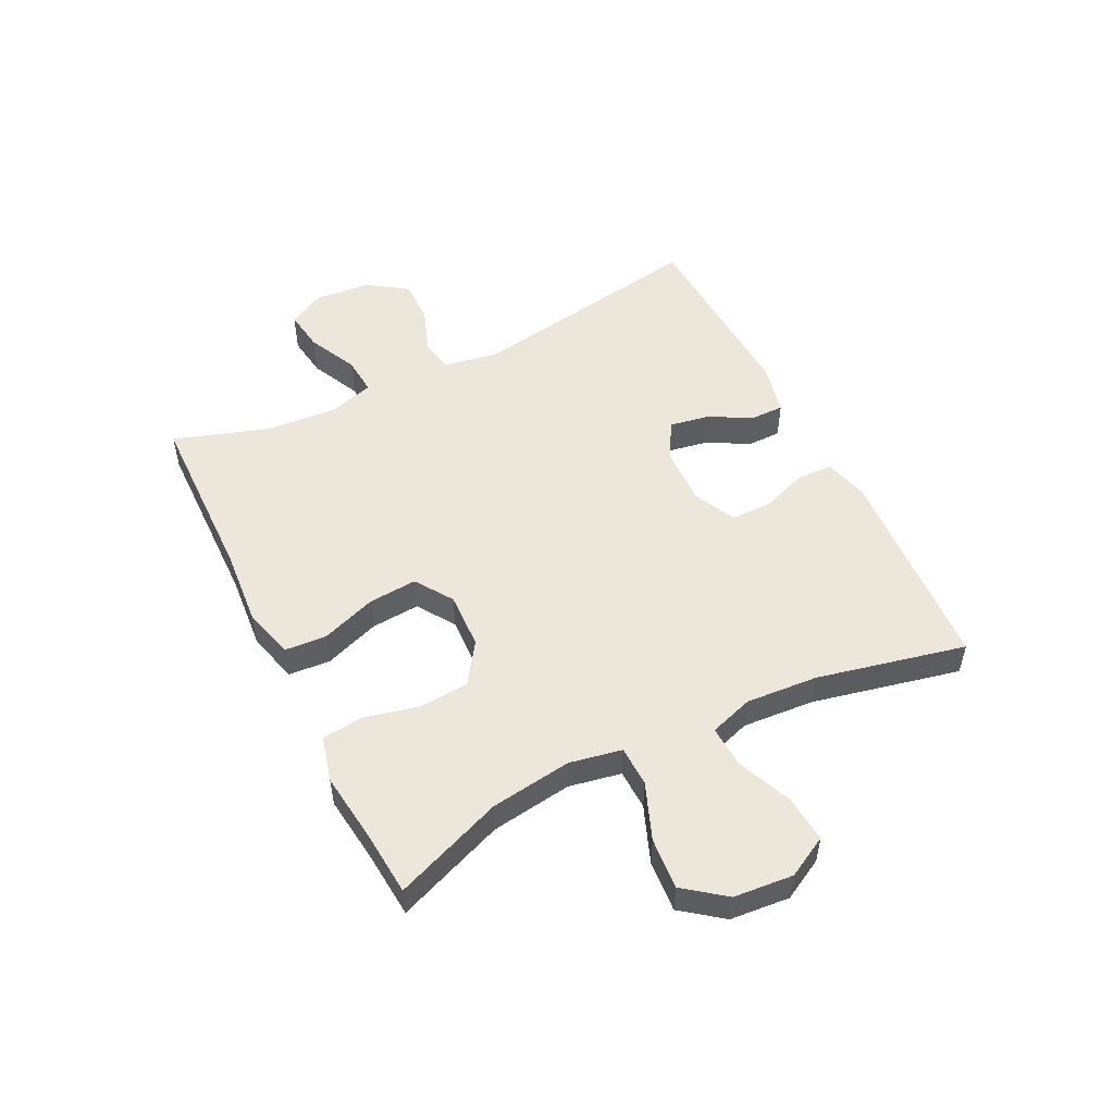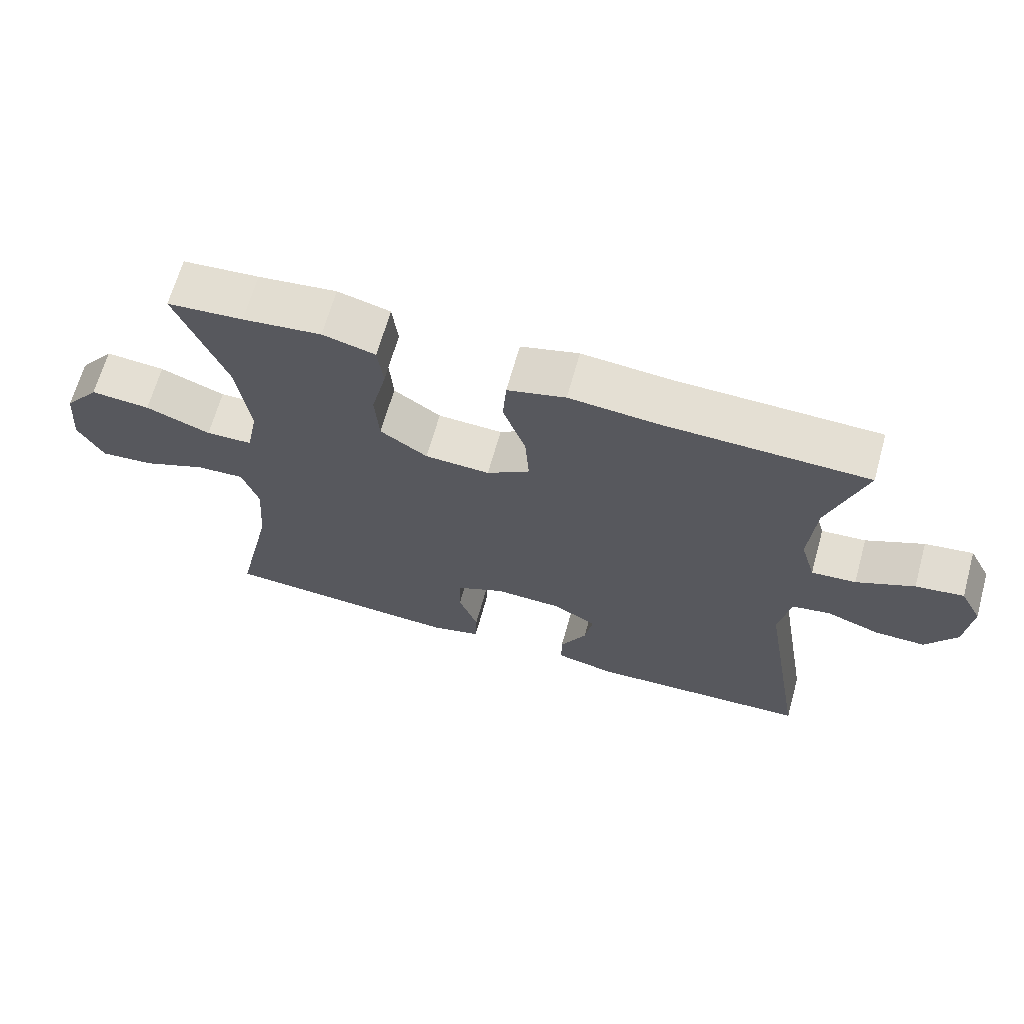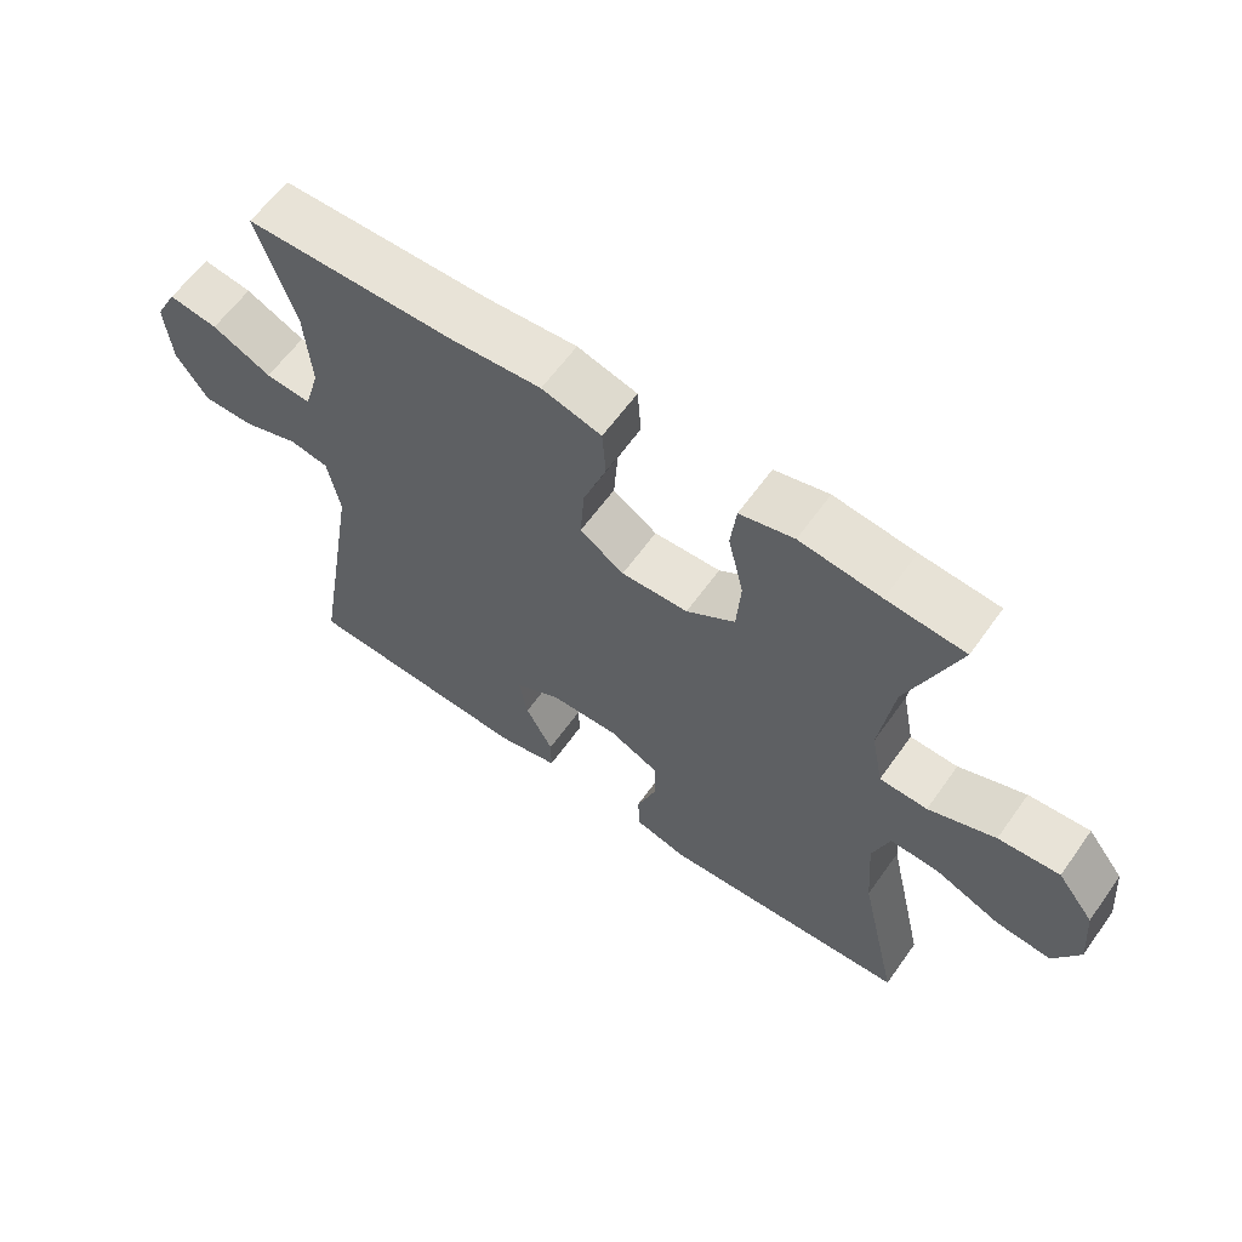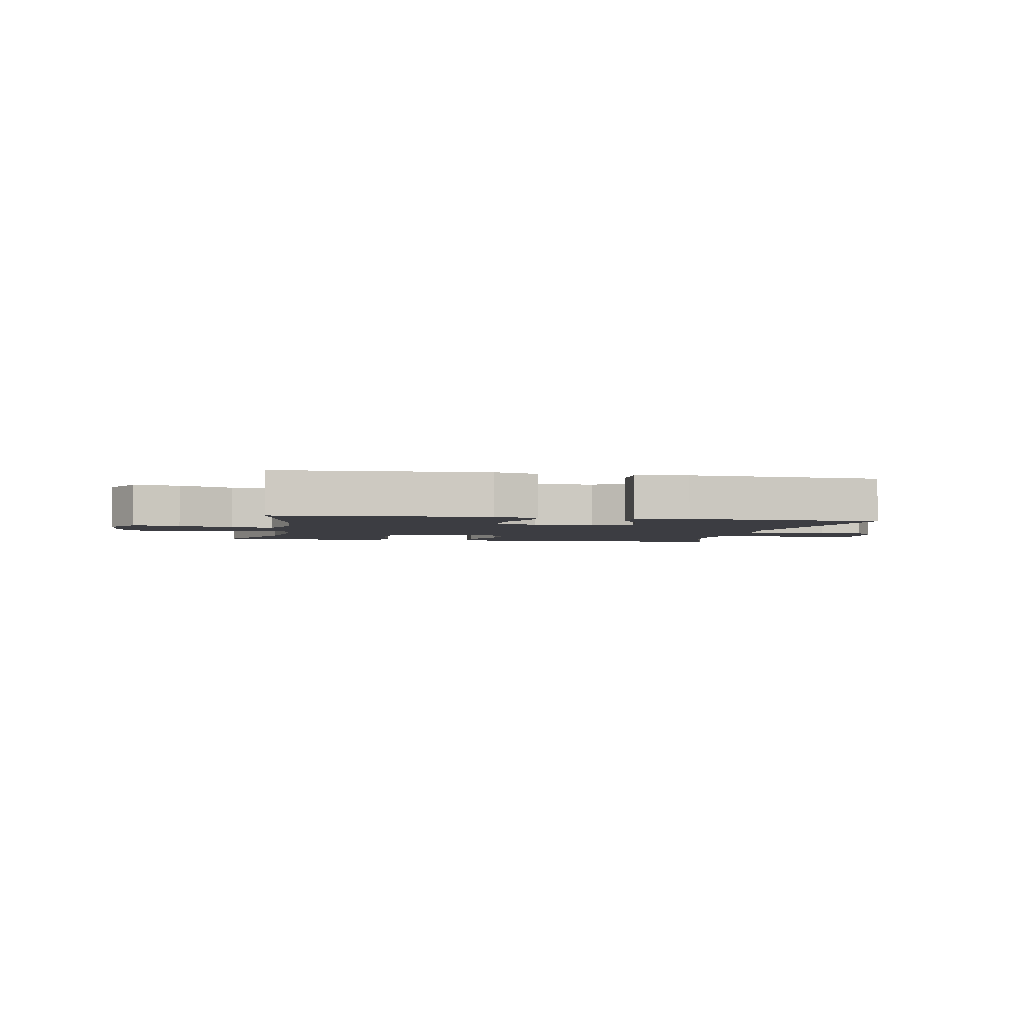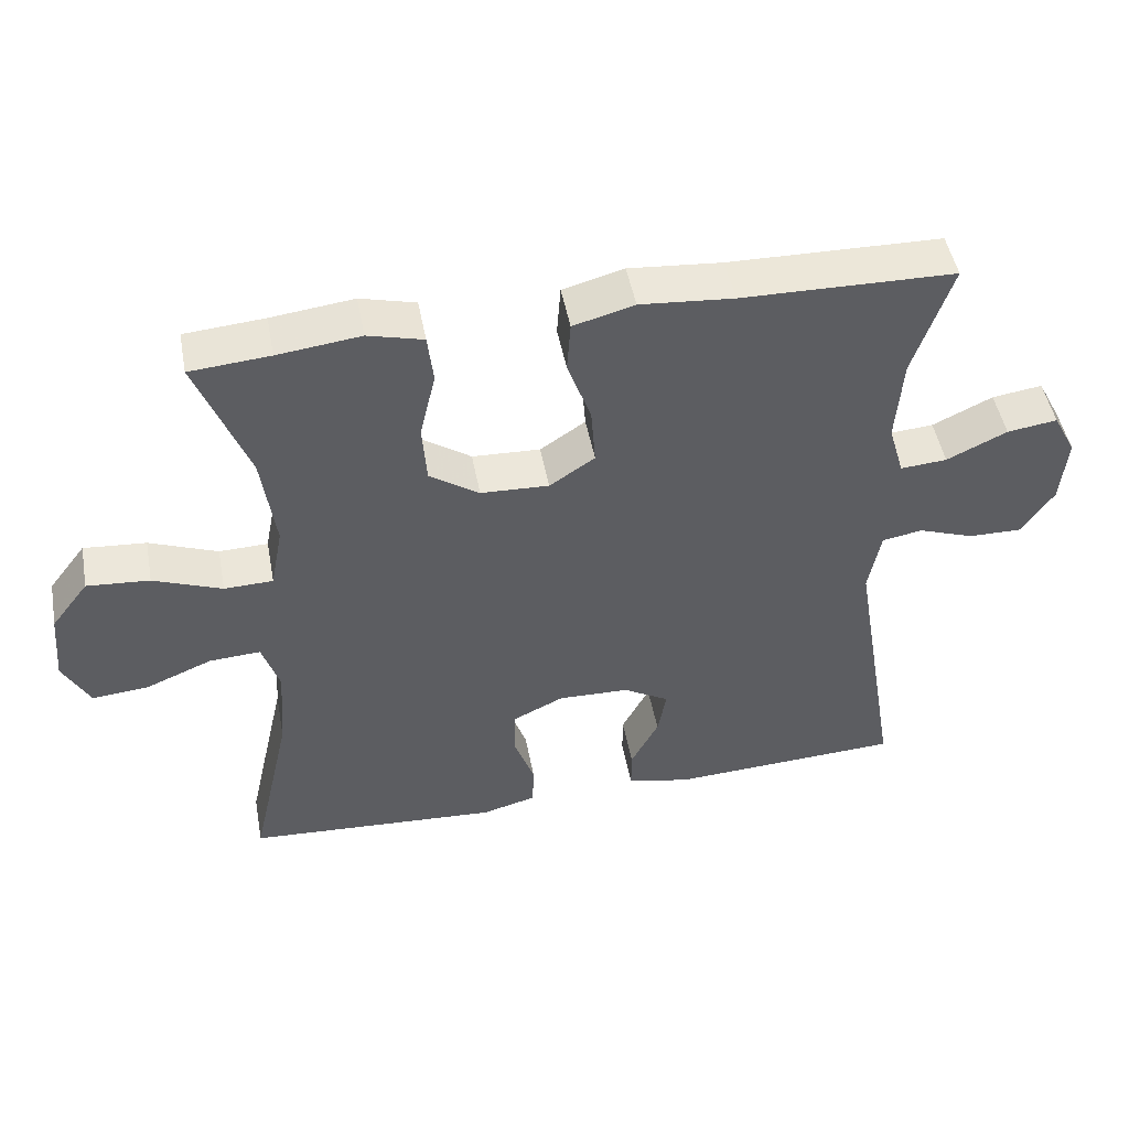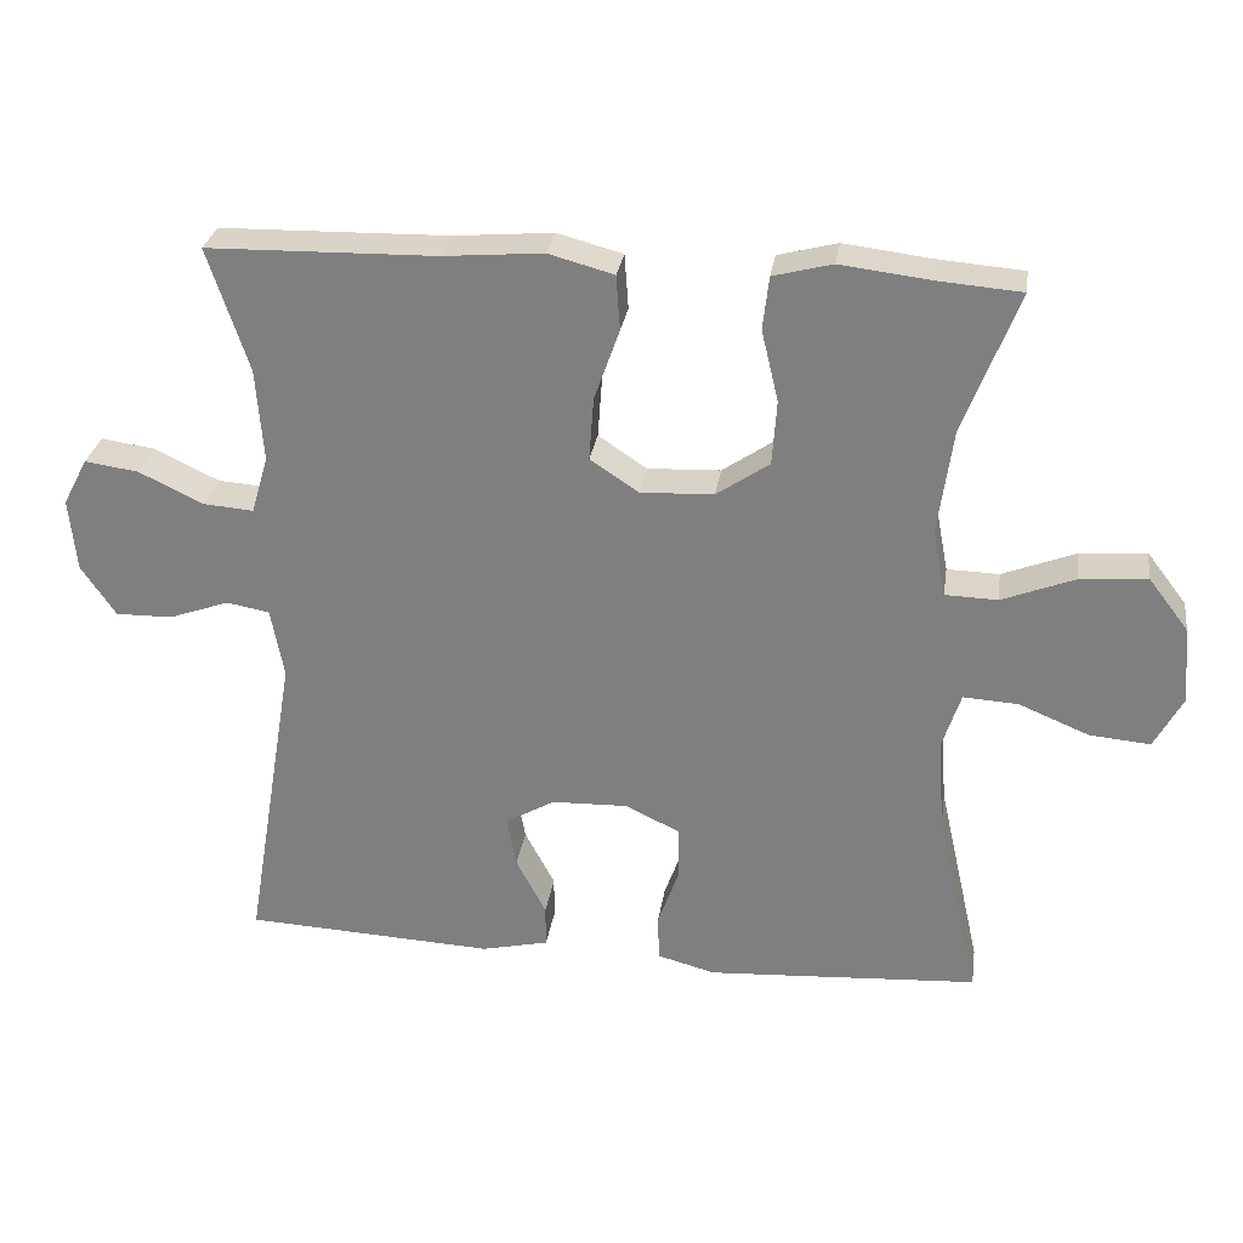
<metadata>
{"format":"obj","ext":"obj","renderer":"f3d","projection":"perspective","resolution":1024,"background":"white","views":[{"elev":52.0,"azim":63.5,"up":"+Y"},{"elev":66.4,"azim":-164.4,"up":"+Z"},{"elev":61.7,"azim":35.4,"up":"+Z"},{"elev":-2.9,"azim":168.8,"up":"+Y"},{"elev":48.4,"azim":169.4,"up":"+Z"},{"elev":28.9,"azim":8.4,"up":"+Z"}]}
</metadata>
<code>
v -0.5 0.07 -0.5
v -0.432 0.07 -0.095
v -0.449 0.07 -0.004
v -0.505 0.07 0.006
v -0.583 0.07 -0.022
v -0.657 0.07 -0.023
v -0.702 0.07 0.043
v -0.711 0.07 0.138
v -0.679 0.07 0.199
v -0.609 0.07 0.189
v -0.525 0.07 0.149
v -0.46 0.07 0.144
v -0.438 0.07 0.219
v -0.447 0.07 0.34
v -0.5 0.07 0.5
v -0.203 0.07 0.506
v -0.073 0.07 0.517
v 0.012 0.07 0.494
v 0.017 0.07 0.423
v -0.016 0.07 0.33
v -0.022 0.07 0.248
v 0.041 0.07 0.206
v 0.136 0.07 0.21
v 0.205 0.07 0.257
v 0.211 0.07 0.341
v 0.189 0.07 0.434
v 0.197 0.07 0.503
v 0.274 0.07 0.523
v 0.389 0.07 0.509
v 0.5 0.07 0.5
v 0.429 0.07 0.316
v 0.41 0.07 0.179
v 0.427 0.07 0.091
v 0.495 0.07 0.089
v 0.59 0.07 0.126
v 0.677 0.07 0.133
v 0.729 0.07 0.065
v 0.738 0.07 -0.035
v 0.701 0.07 -0.104
v 0.622 0.07 -0.097
v 0.53 0.07 -0.059
v 0.459 0.07 -0.055
v 0.435 0.07 -0.129
v 0.444 0.07 -0.25
v 0.5 0.07 -0.5
v 0.262 0.07 -0.515
v 0.146 0.07 -0.522
v 0.071 0.07 -0.502
v 0.069 0.07 -0.442
v 0.097 0.07 -0.363
v 0.096 0.07 -0.295
v 0.025 0.07 -0.261
v -0.074 0.07 -0.264
v -0.138 0.07 -0.301
v -0.126 0.07 -0.367
v -0.087 0.07 -0.441
v -0.087 0.07 -0.496
v -0.174 0.07 -0.516
v -0.5 0 -0.5
v -0.432 0 -0.095
v -0.449 0 -0.004
v -0.505 0 0.006
v -0.583 0 -0.022
v -0.657 0 -0.023
v -0.702 0 0.043
v -0.711 0 0.138
v -0.679 0 0.199
v -0.609 0 0.189
v -0.525 0 0.149
v -0.46 0 0.144
v -0.438 0 0.219
v -0.447 0 0.34
v -0.5 0 0.5
v -0.203 0 0.506
v -0.073 0 0.517
v 0.012 0 0.494
v 0.017 0 0.423
v -0.016 0 0.33
v -0.022 0 0.248
v 0.041 0 0.206
v 0.136 0 0.21
v 0.205 0 0.257
v 0.211 0 0.341
v 0.189 0 0.434
v 0.197 0 0.503
v 0.274 0 0.523
v 0.389 0 0.509
v 0.5 0 0.5
v 0.429 0 0.316
v 0.41 0 0.179
v 0.427 0 0.091
v 0.495 0 0.089
v 0.59 0 0.126
v 0.677 0 0.133
v 0.729 0 0.065
v 0.738 0 -0.035
v 0.701 0 -0.104
v 0.622 0 -0.097
v 0.53 0 -0.059
v 0.459 0 -0.055
v 0.435 0 -0.129
v 0.444 0 -0.25
v 0.5 0 -0.5
v 0.262 0 -0.515
v 0.146 0 -0.522
v 0.071 0 -0.502
v 0.069 0 -0.442
v 0.097 0 -0.363
v 0.096 0 -0.295
v 0.025 0 -0.261
v -0.074 0 -0.264
v -0.138 0 -0.301
v -0.126 0 -0.367
v -0.087 0 -0.441
v -0.087 0 -0.496
v -0.174 0 -0.516
f 55 56 57 58
f 54 55 58 1
f 53 54 1 2
f 52 53 2 3
f 51 52 3
f 47 48 49 50
f 47 50 51
f 44 45 46 47
f 43 44 47 51
f 42 43 51 3
f 38 39 40 41
f 38 41 42
f 34 35 36 37
f 33 34 37 38
f 29 30 31
f 29 31 32
f 28 29 32
f 25 26 27 28
f 24 25 28 32
f 23 24 32 33
f 17 18 19 20
f 16 17 20 21
f 14 15 16 21
f 13 14 21 22
f 8 9 10 11
f 8 11 12
f 7 8 12
f 4 5 6 7
f 4 7 12
f 3 4 12
f 33 38 42 3
f 22 23 33 3
f 3 12 13 22
f 116 115 114 113
f 59 116 113 112
f 60 59 112 111
f 61 60 111 110
f 61 110 109
f 108 107 106 105
f 109 108 105
f 105 104 103 102
f 109 105 102 101
f 61 109 101 100
f 99 98 97 96
f 100 99 96
f 95 94 93 92
f 96 95 92 91
f 89 88 87
f 90 89 87
f 90 87 86
f 86 85 84 83
f 90 86 83 82
f 91 90 82 81
f 78 77 76 75
f 79 78 75 74
f 79 74 73 72
f 80 79 72 71
f 69 68 67 66
f 70 69 66
f 70 66 65
f 65 64 63 62
f 70 65 62
f 70 62 61
f 61 100 96 91
f 61 91 81 80
f 80 71 70 61
f 1 59 60 2
f 2 60 61 3
f 3 61 62 4
f 4 62 63 5
f 5 63 64 6
f 6 64 65 7
f 7 65 66 8
f 8 66 67 9
f 9 67 68 10
f 10 68 69 11
f 11 69 70 12
f 12 70 71 13
f 13 71 72 14
f 14 72 73 15
f 15 73 74 16
f 16 74 75 17
f 17 75 76 18
f 18 76 77 19
f 19 77 78 20
f 20 78 79 21
f 21 79 80 22
f 22 80 81 23
f 23 81 82 24
f 24 82 83 25
f 25 83 84 26
f 26 84 85 27
f 27 85 86 28
f 28 86 87 29
f 29 87 88 30
f 30 88 89 31
f 31 89 90 32
f 32 90 91 33
f 33 91 92 34
f 34 92 93 35
f 35 93 94 36
f 36 94 95 37
f 37 95 96 38
f 38 96 97 39
f 39 97 98 40
f 40 98 99 41
f 41 99 100 42
f 42 100 101 43
f 43 101 102 44
f 44 102 103 45
f 45 103 104 46
f 46 104 105 47
f 47 105 106 48
f 48 106 107 49
f 49 107 108 50
f 50 108 109 51
f 51 109 110 52
f 52 110 111 53
f 53 111 112 54
f 54 112 113 55
f 55 113 114 56
f 56 114 115 57
f 57 115 116 58
f 58 116 59 1

</code>
